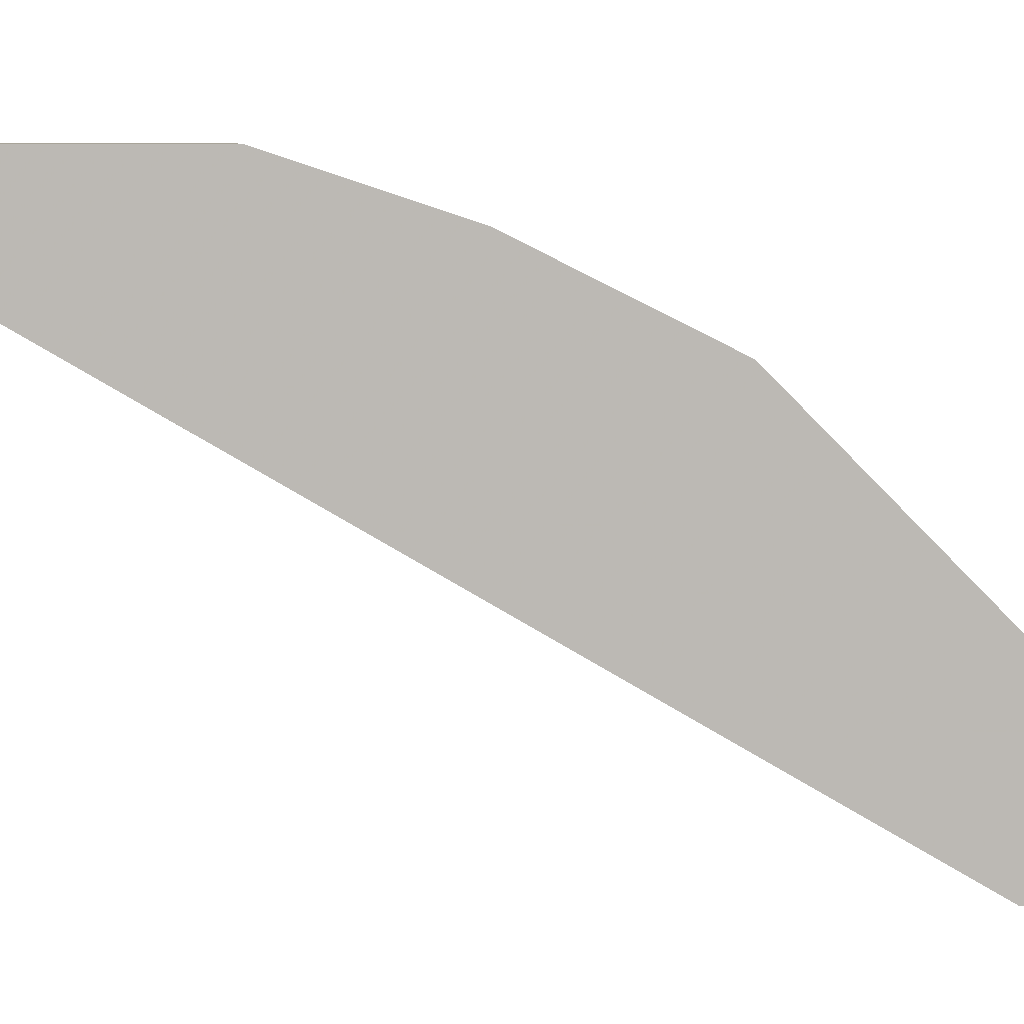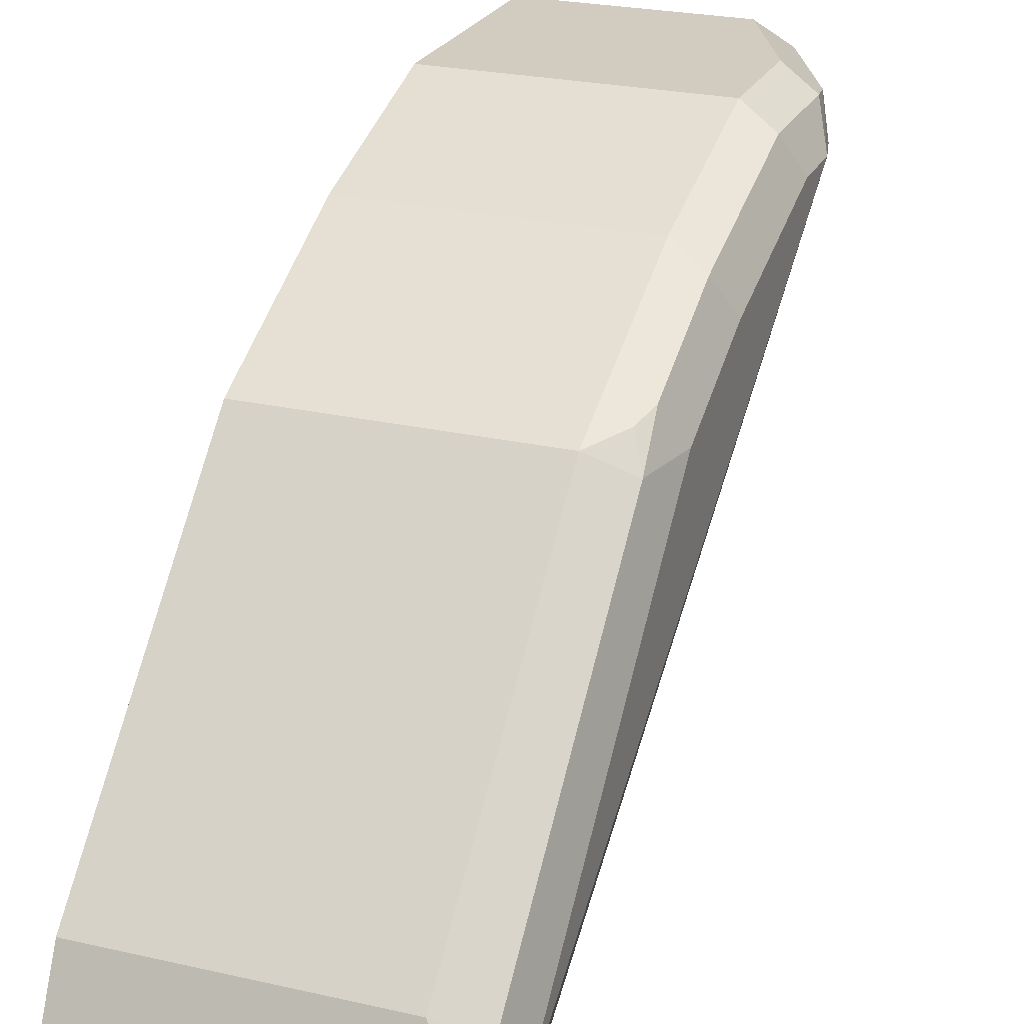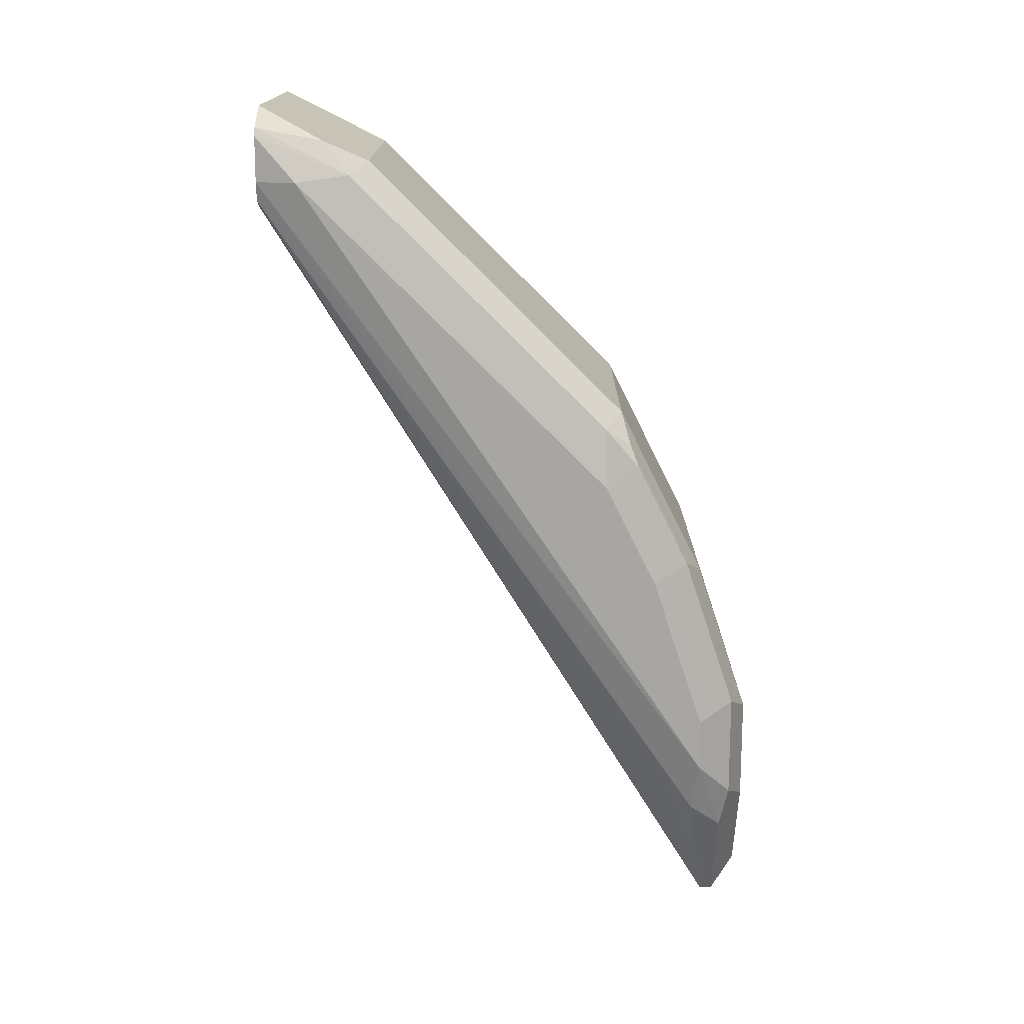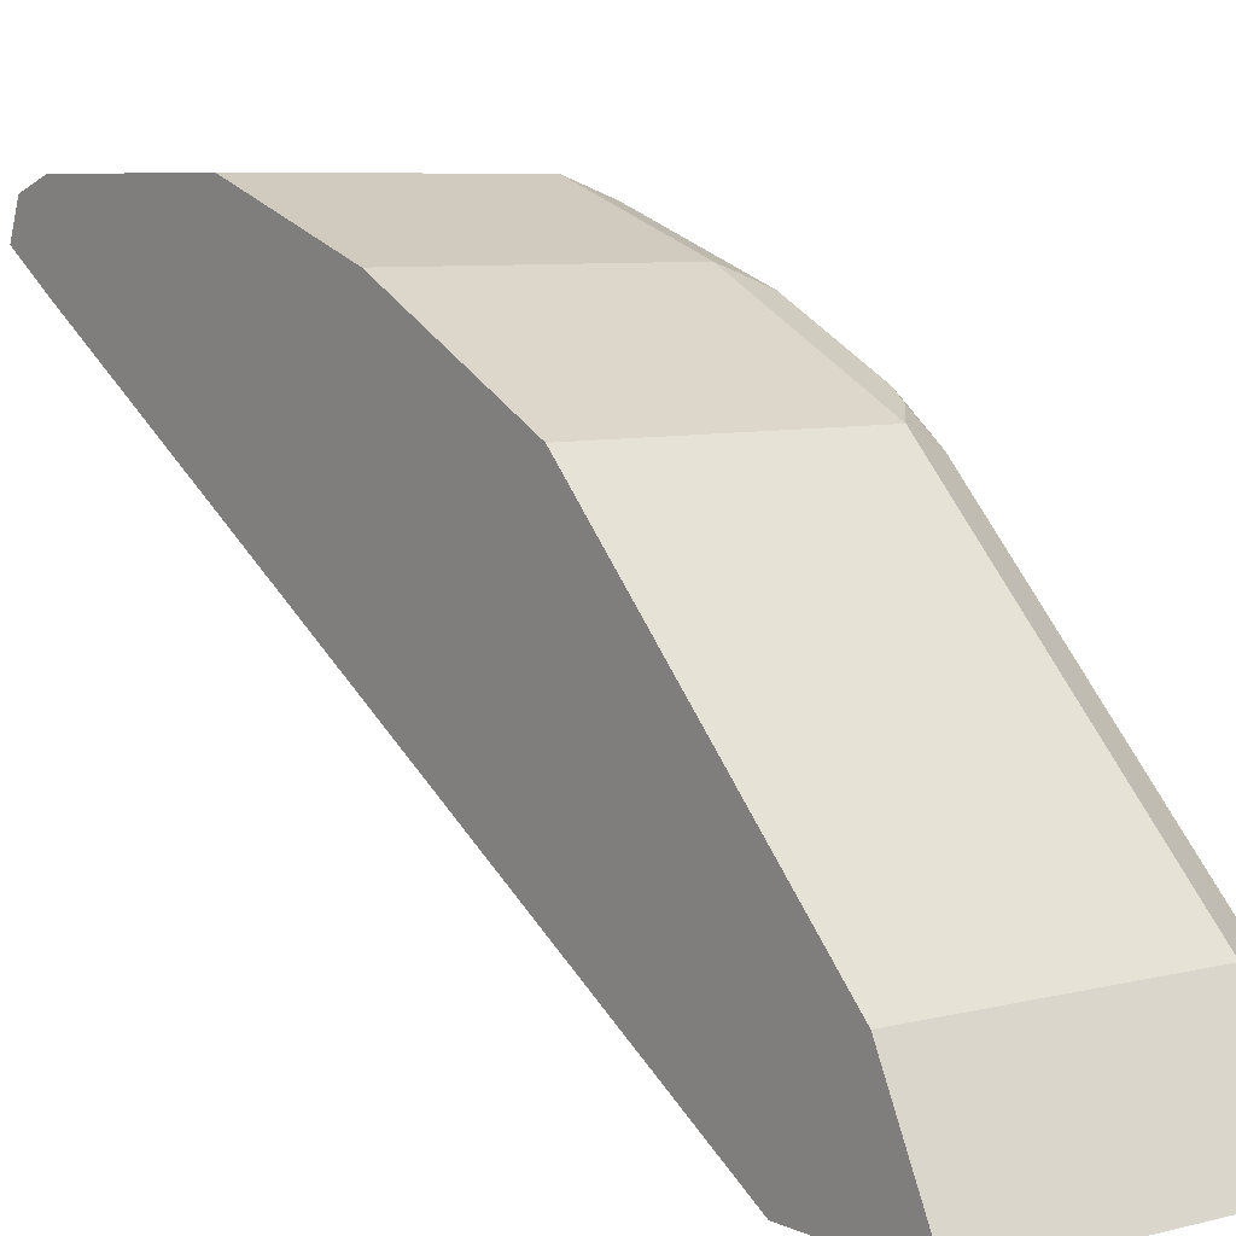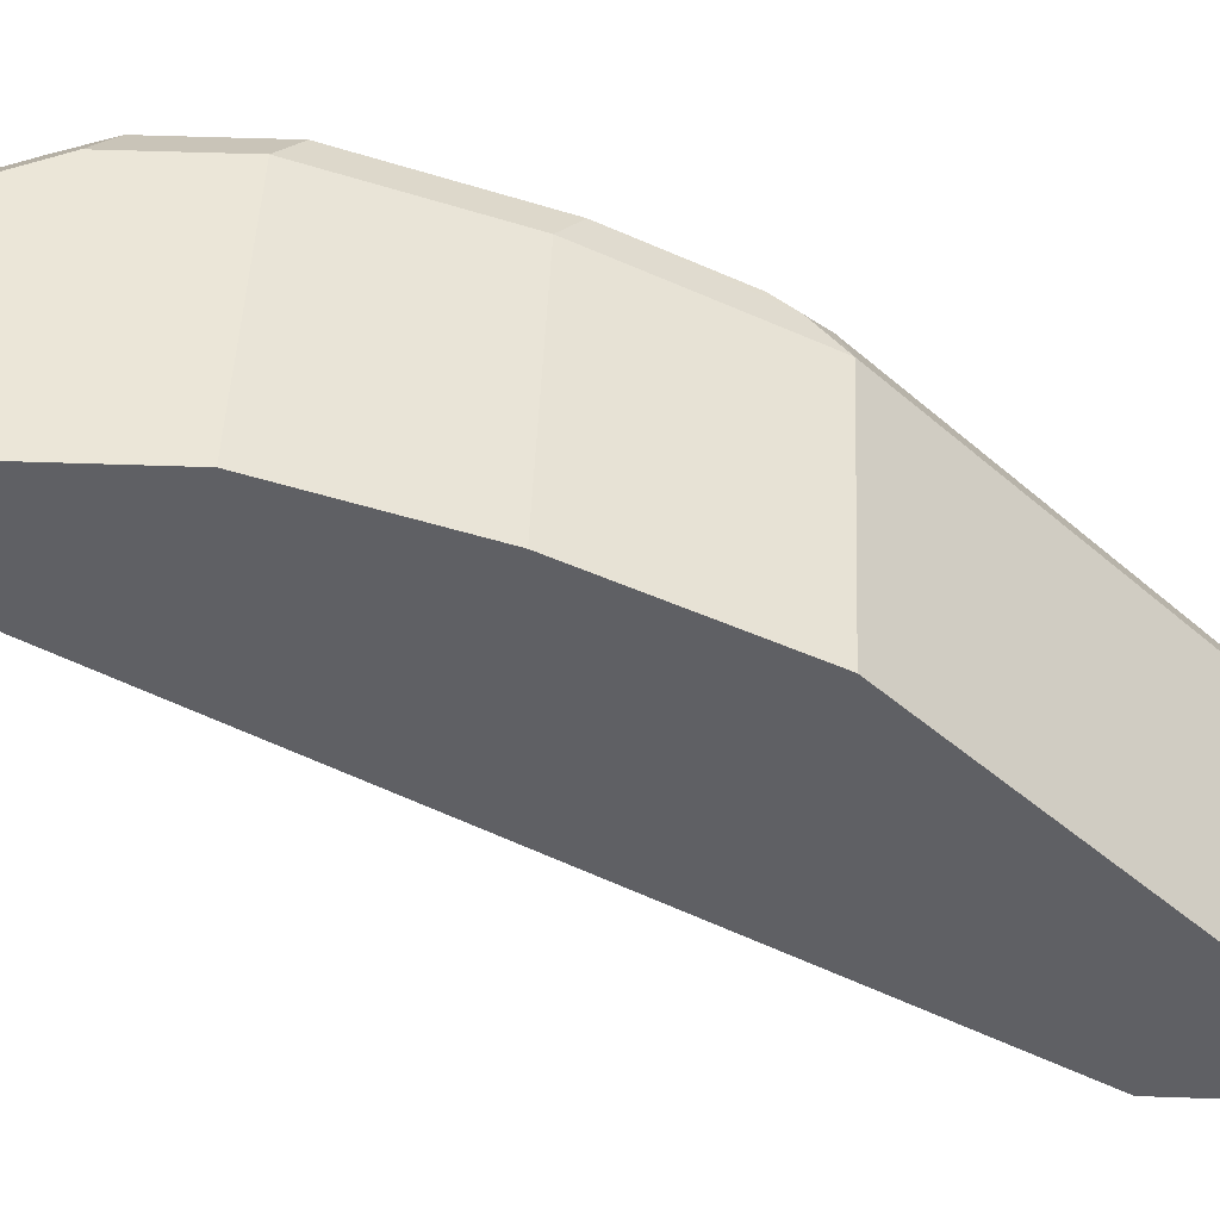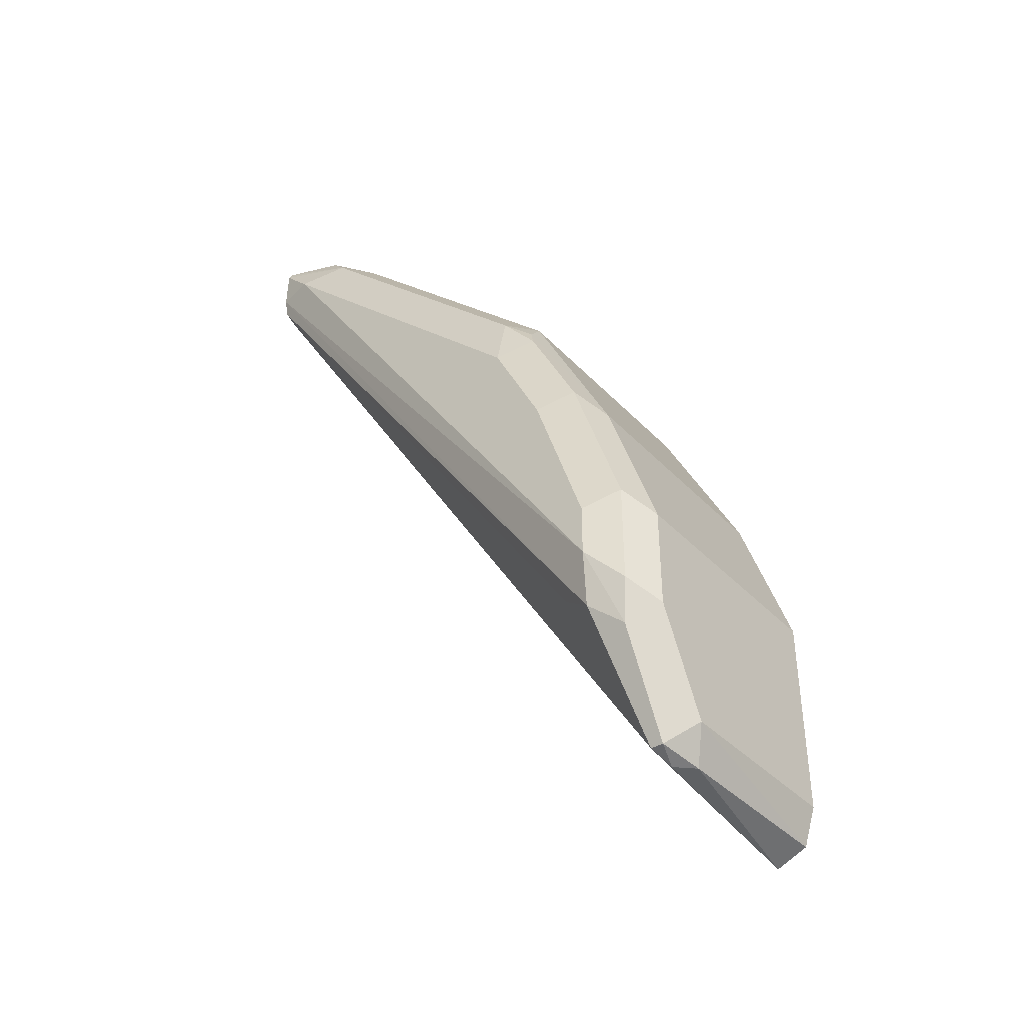
<metadata>
{"format":"obj","ext":"obj","renderer":"f3d","projection":"perspective","resolution":1024,"background":"white","views":[{"elev":7.1,"azim":81.7,"up":"+Z"},{"elev":24.2,"azim":-159.1,"up":"+Z"},{"elev":15.9,"azim":-89.9,"up":"+Y"},{"elev":6.9,"azim":143.2,"up":"+Z"},{"elev":46.6,"azim":92.4,"up":"+Z"},{"elev":-39.0,"azim":-51.8,"up":"+Y"}]}
</metadata>
<code>
v -0.6098 0.2695 -0.02838
v -0.6169 0.2624 -0.03546
v -0.6051 0.26 -0.0331
v -0.5567 0.2588 -0.03192
v -0.5567 0.2695 -0.02838
v -0.624 0.2978 -0.02838
v -0.6216 0.286 -0.03074
v -0.6169 0.2624 -0.03901
v -0.6098 0.26 -0.03783
v -0.6311 0.2907 -0.03546
v -0.5567 0.2553 -0.04077
v -0.5567 0.3262 -0.02838
v -0.624 0.3262 -0.02838
v -0.6335 0.3026 -0.0331
v -0.5567 0.2695 -0.0496
v -0.6311 0.2907 -0.03901
v -0.6346 0.2978 -0.04432
v -0.6311 0.3049 -0.05319
v -0.6346 0.4771 -0.1669
v -0.6309 0.4751 -0.1669
v -0.624 0.4633 -0.1607
v -0.6382 0.312 -0.04255
v -0.5567 0.3688 -0.04255
v -0.6335 0.3309 -0.0331
v -0.624 0.3688 -0.04255
v -0.624 0.4734 -0.1669
v -0.5567 0.4665 -0.1669
v -0.6358 0.4822 -0.1669
v -0.6382 0.3262 -0.04255
v -0.6382 0.4822 -0.156
v -0.5567 0.416 -0.06619
v -0.6335 0.3735 -0.04728
v -0.624 0.416 -0.06619
v -0.6311 0.4077 -0.06382
v -0.5567 0.5018 -0.1669
v -0.6355 0.4944 -0.1669
v -0.6382 0.3688 -0.05673
v -0.6382 0.468 -0.1418
v -0.6346 0.484 -0.1418
v -0.5567 0.4585 -0.1087
v -0.6335 0.4018 -0.06146
v -0.624 0.4585 -0.1087
v -0.6346 0.4414 -0.09927
v -0.6346 0.413 -0.07091
v -0.624 0.5018 -0.1669
v -0.5567 0.4952 -0.1536
v -0.6344 0.4966 -0.1669
v -0.6382 0.3971 -0.07091
v -0.6382 0.4113 -0.0851
v -0.624 0.4869 -0.1371
v -0.6311 0.4928 -0.1489
v -0.5567 0.4869 -0.1371
v -0.5567 0.4904 -0.1442
f 29 32 37
f 28 30 36
f 25 34 32
f 24 32 29
f 24 25 32
f 23 33 25
f 23 31 33
f 22 30 28
f 22 38 30
f 25 33 34
f 19 26 20
f 22 48 49
f 22 37 48
f 22 29 37
f 20 26 21
f 19 27 26
f 19 35 27
f 19 45 35
f 19 47 45
f 19 36 47
f 30 38 39
f 22 49 38
f 30 39 36
f 39 50 51
f 31 42 33
f 45 50 46
f 45 51 50
f 45 47 51
f 43 48 44
f 43 49 48
f 41 44 48
f 40 50 42
f 40 52 50
f 39 42 50
f 39 43 42
f 39 51 47
f 19 28 36
f 38 43 39
f 38 49 43
f 36 39 47
f 35 45 46
f 34 44 41
f 33 44 34
f 33 43 44
f 33 42 43
f 32 34 41
f 32 48 37
f 32 41 48
f 31 40 42
f 17 19 18
f 8 20 21
f 17 22 28
f 4 53 52
f 4 46 53
f 4 35 46
f 4 27 35
f 4 15 27
f 4 11 15
f 3 11 4
f 3 9 11
f 2 16 8
f 2 10 16
f 4 52 40
f 2 7 10
f 2 8 9
f 1 7 2
f 1 6 7
f 1 13 6
f 1 12 13
f 1 5 12
f 1 4 5
f 1 3 4
f 1 2 3
f 46 50 53
f 2 9 3
f 17 28 19
f 4 40 31
f 4 23 12
f 15 26 27
f 15 21 26
f 14 29 22
f 14 24 29
f 13 25 24
f 12 25 13
f 12 23 25
f 10 17 16
f 10 22 17
f 10 14 22
f 4 31 23
f 8 21 15
f 8 18 19
f 8 17 18
f 8 16 17
f 8 11 9
f 8 15 11
f 6 10 7
f 6 14 10
f 6 24 14
f 6 13 24
f 4 12 5
f 8 19 20
f 50 52 53

</code>
